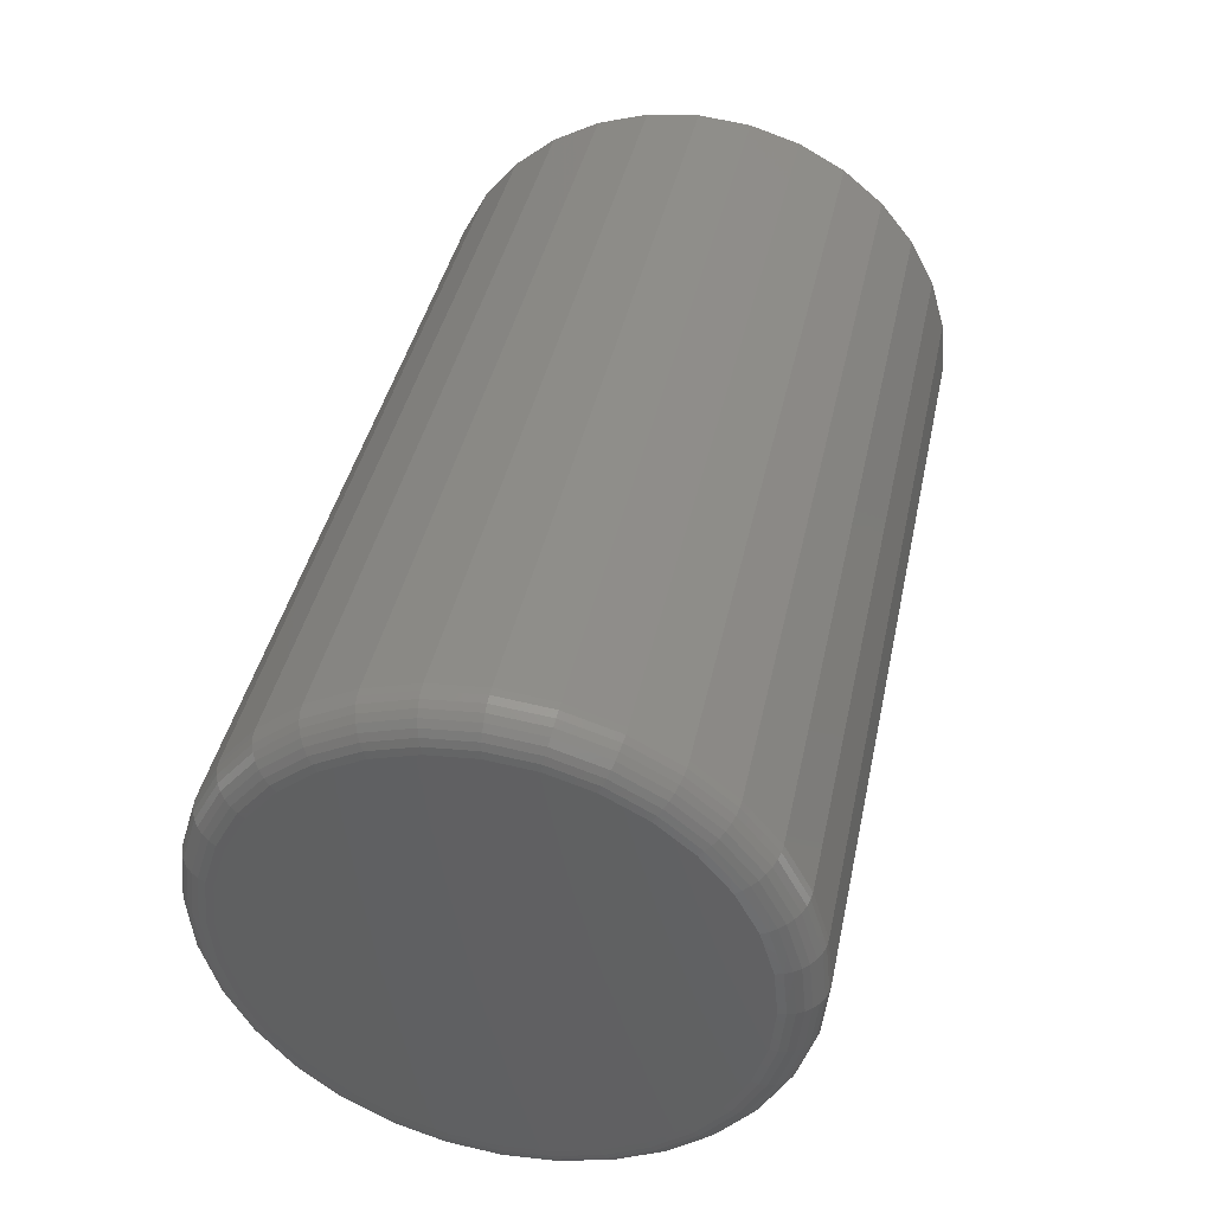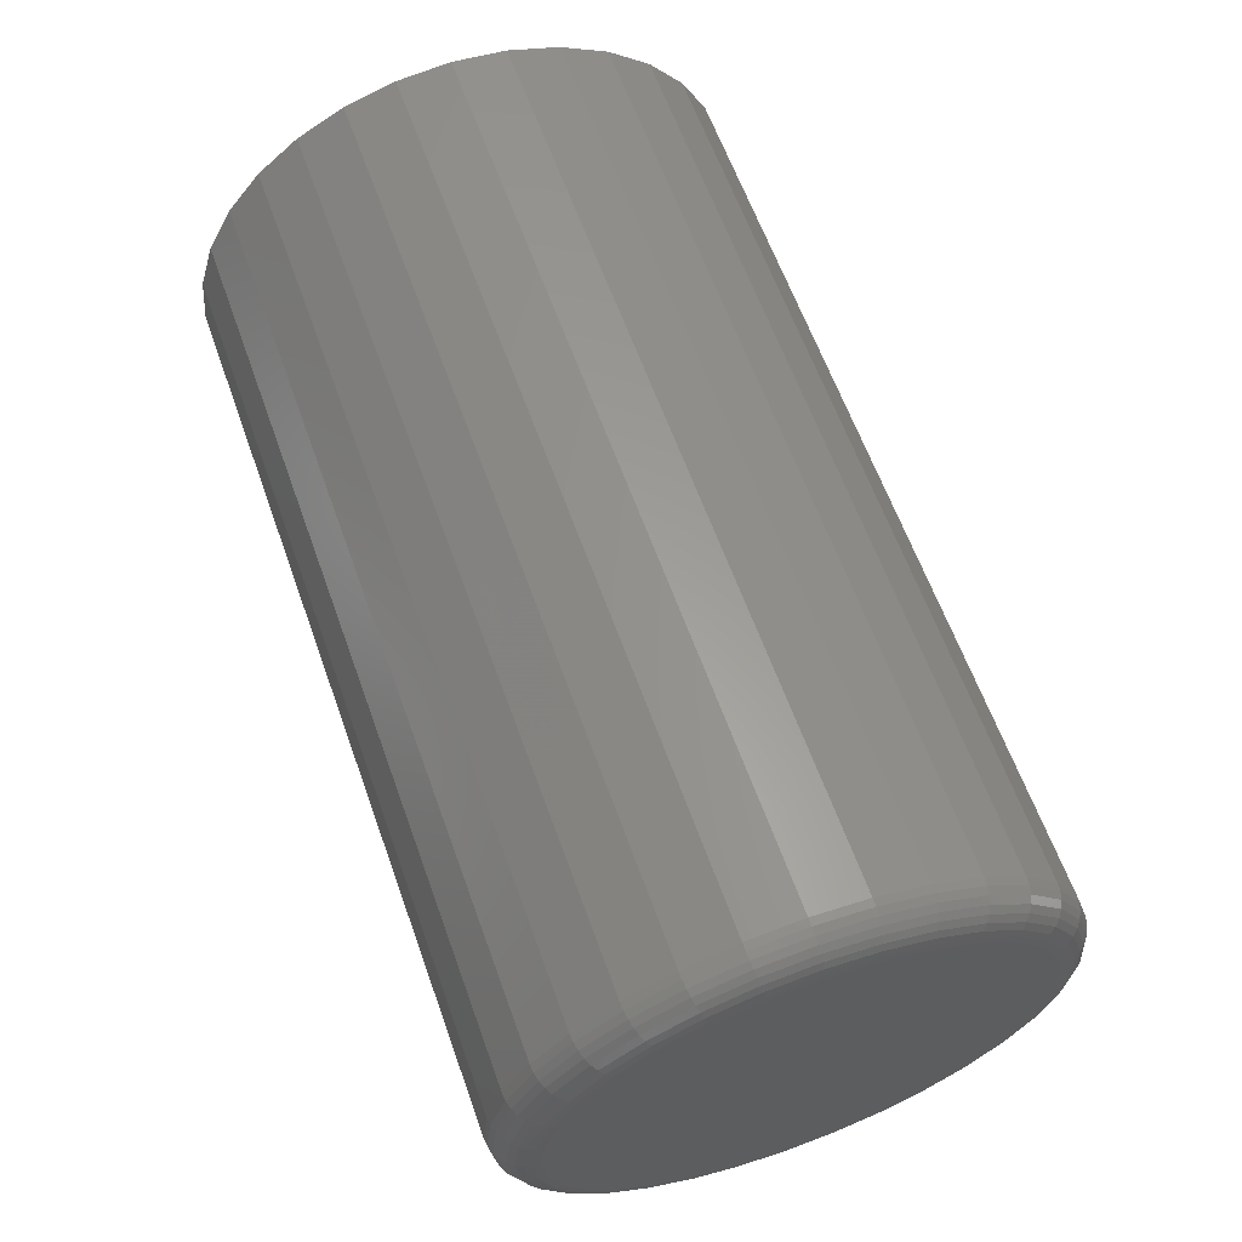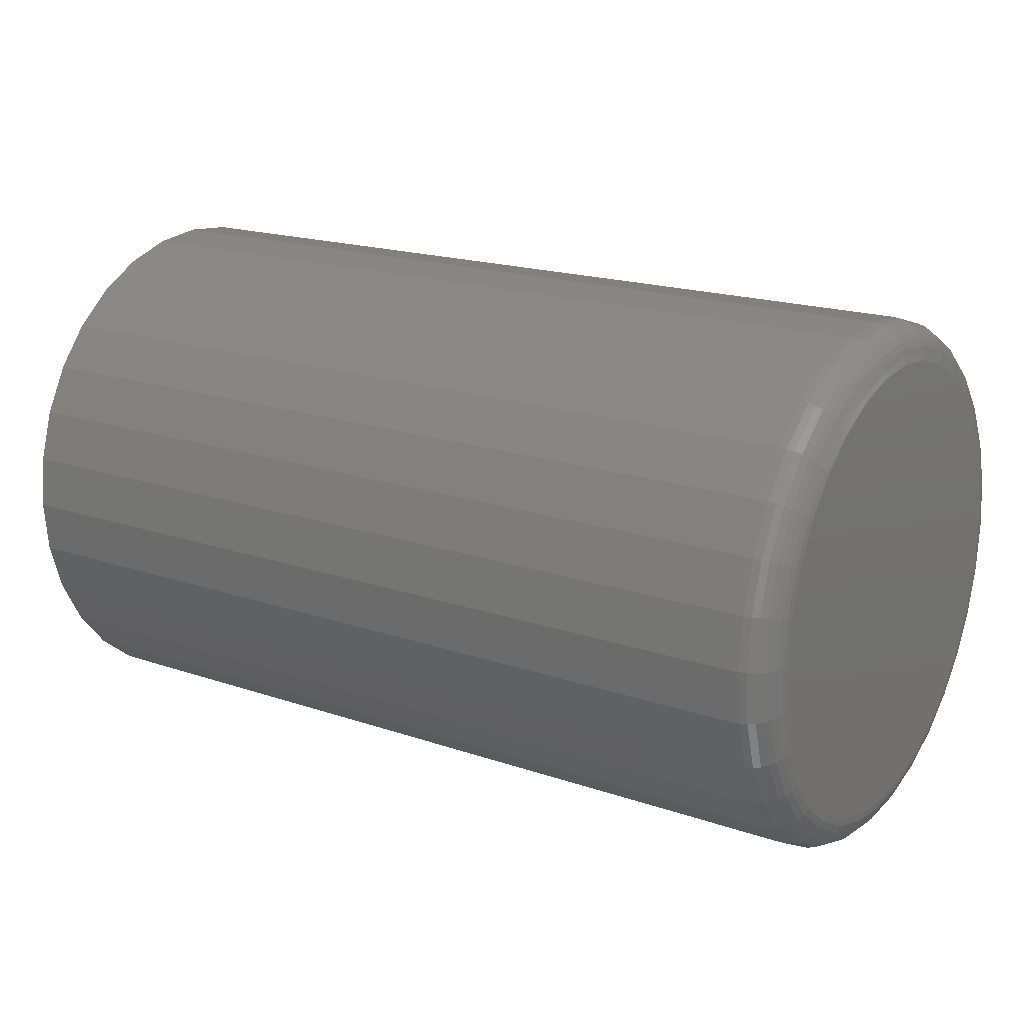
<metadata>
{"format":"stl","ext":"stl","renderer":"f3d","projection":"perspective","resolution":1024,"background":"white","views":[{"elev":40.6,"azim":101.8,"up":"+Y"},{"elev":62.4,"azim":70.3,"up":"+Z"},{"elev":18.4,"azim":33.5,"up":"+Y"}]}
</metadata>
<code>
# stl→obj: 320 verts, 636 faces
v 0.75 -0.07409 0.3762
v 0.75 0.07557 0.3762
v 0.75 0.0007401 0.3836
v 0.75 0.1475 0.3544
v 0.75 -0.146 0.3544
v 0.75 0.2138 0.3189
v 0.75 -0.2124 0.3189
v 0.75 0.272 0.2712
v 0.75 -0.2705 0.2712
v 0.75 0.3197 0.2131
v 0.75 -0.3182 0.2131
v 0.75 0.3551 0.1468
v 0.75 -0.3536 0.1468
v 0.75 0.3769 0.07483
v 0.75 -0.3754 0.07483
v 0.75 0.3843 -1.378e-16
v 0.75 -0.3828 -1.203e-16
v 0.75 0.3769 -0.07483
v 0.75 -0.3754 -0.07483
v 0.75 0.3551 -0.1468
v 0.75 -0.3536 -0.1468
v 0.75 0.3197 -0.2131
v 0.75 -0.3182 -0.2131
v 0.75 0.272 -0.2712
v 0.75 -0.2705 -0.2712
v 0.75 0.2138 -0.3189
v 0.75 -0.2124 -0.3189
v 0.75 0.1475 -0.3544
v 0.75 -0.146 -0.3544
v 0.75 0.07557 -0.3762
v 0.75 -0.07409 -0.3762
v 0.75 0.0007401 -0.3836
v -0.75 0.4468 -5.463e-17
v 0.6875 0.4468 -5.6e-16
v -0.75 0.4382 -0.08702
v 0.6875 0.4382 -0.08702
v -0.75 0.4128 -0.1707
v 0.6875 0.4128 -0.1707
v -0.75 0.3716 -0.2478
v 0.6875 0.3716 -0.2478
v -0.75 0.3161 -0.3154
v 0.6875 0.3161 -0.3154
v -0.75 0.2486 -0.3709
v 0.6875 0.2486 -0.3709
v -0.75 0.1714 -0.4121
v 0.6875 0.1714 -0.4121
v -0.75 0.08776 -0.4375
v 0.6875 0.08776 -0.4375
v -0.75 0.0007401 -0.4461
v 0.6875 0.0007401 -0.4461
v -0.75 -0.08628 -0.4375
v 0.6875 -0.08628 -0.4375
v -0.75 -0.17 -0.4121
v 0.6875 -0.17 -0.4121
v -0.75 -0.2471 -0.3709
v 0.6875 -0.2471 -0.3709
v -0.75 -0.3147 -0.3154
v 0.6875 -0.3147 -0.3154
v -0.75 -0.3701 -0.2478
v 0.6875 -0.3701 -0.2478
v -0.75 -0.4114 -0.1707
v 0.6875 -0.4114 -0.1707
v -0.75 -0.4367 -0.08702
v 0.6875 -0.4367 -0.08702
v -0.75 -0.4453 5.462e-17
v 0.6875 -0.4453 5.462e-17
v -0.75 -0.4367 0.08702
v 0.6875 -0.4367 0.08702
v -0.75 -0.4114 0.1707
v 0.6875 -0.4114 0.1707
v -0.75 -0.3701 0.2478
v 0.6875 -0.3701 0.2478
v -0.75 -0.3147 0.3154
v 0.6875 -0.3147 0.3154
v -0.75 -0.2471 0.3709
v 0.6875 -0.2471 0.3709
v -0.75 -0.17 0.4121
v 0.6875 -0.17 0.4121
v -0.75 -0.08628 0.4375
v 0.6875 -0.08628 0.4375
v -0.75 0.0007401 0.4461
v 0.6875 0.0007401 0.4461
v -0.75 0.08776 0.4375
v 0.6875 0.08776 0.4375
v -0.75 0.1714 0.4121
v 0.6875 0.1714 0.4121
v -0.75 0.2486 0.3709
v 0.6875 0.2486 0.3709
v -0.75 0.3161 0.3154
v 0.6875 0.3161 0.3154
v -0.75 0.3716 0.2478
v 0.6875 0.3716 0.2478
v -0.75 0.4128 0.1707
v 0.6875 0.4128 0.1707
v -0.75 0.4382 0.08702
v 0.6875 0.4382 0.08702
v 0.7488 -0.395 8.327e-17
v 0.7488 -0.3874 0.07721
v 0.7452 -0.4067 5.551e-17
v 0.7452 -0.3989 0.07949
v 0.7395 -0.4175 8.327e-17
v 0.7395 -0.4095 0.0816
v 0.7317 -0.427 8.327e-17
v 0.7317 -0.4188 0.08345
v 0.7222 -0.4348 5.551e-17
v 0.7222 -0.4264 0.08497
v 0.7114 -0.4406 8.327e-17
v 0.7114 -0.4321 0.08609
v 0.6997 -0.4441 8.327e-17
v 0.6997 -0.4356 0.08679
v 0.7488 0.3889 0.07721
v 0.7488 0.3965 -4.163e-16
v 0.7452 0.4004 0.07949
v 0.7452 0.4082 -4.163e-16
v 0.7395 0.411 0.0816
v 0.7395 0.419 -4.441e-16
v 0.7317 0.4203 0.08345
v 0.7317 0.4285 -4.441e-16
v 0.7222 0.4279 0.08497
v 0.7222 0.4363 -4.718e-16
v 0.7114 0.4336 0.08609
v 0.7114 0.442 -4.718e-16
v 0.6997 0.437 0.08679
v 0.6997 0.4456 -4.718e-16
v 0.7488 0.3664 0.1514
v 0.7452 0.3772 0.1559
v 0.7395 0.3872 0.1601
v 0.7317 0.3959 0.1637
v 0.7222 0.4031 0.1667
v 0.7114 0.4084 0.1689
v 0.6997 0.4117 0.1702
v 0.7488 0.3298 0.2199
v 0.7452 0.3395 0.2264
v 0.7395 0.3485 0.2324
v 0.7317 0.3564 0.2376
v 0.7222 0.3629 0.242
v 0.7114 0.3677 0.2452
v 0.6997 0.3706 0.2471
v 0.7488 0.2806 0.2798
v 0.7452 0.2889 0.2881
v 0.7395 0.2965 0.2958
v 0.7317 0.3032 0.3025
v 0.7222 0.3087 0.308
v 0.7114 0.3128 0.312
v 0.6997 0.3153 0.3146
v 0.7488 0.2206 0.3291
v 0.7452 0.2271 0.3388
v 0.7395 0.2331 0.3478
v 0.7317 0.2384 0.3557
v 0.7222 0.2427 0.3621
v 0.7114 0.2459 0.3669
v 0.6997 0.2479 0.3699
v 0.7488 0.1522 0.3656
v 0.7452 0.1567 0.3765
v 0.7395 0.1608 0.3864
v 0.7317 0.1644 0.3952
v 0.7222 0.1674 0.4024
v 0.7114 0.1696 0.4077
v 0.6997 0.171 0.411
v 0.7488 0.07795 0.3881
v 0.7452 0.08023 0.3996
v 0.7395 0.08234 0.4102
v 0.7317 0.08419 0.4195
v 0.7222 0.08571 0.4272
v 0.7114 0.08683 0.4328
v 0.6997 0.08753 0.4363
v 0.7488 0.0007401 0.3957
v 0.7452 0.0007401 0.4075
v 0.7395 0.0007401 0.4183
v 0.7317 0.0007401 0.4277
v 0.7222 0.0007401 0.4355
v 0.7114 0.0007401 0.4413
v 0.6997 0.0007401 0.4449
v 0.7488 -0.07647 0.3881
v 0.7452 -0.07875 0.3996
v 0.7395 -0.08086 0.4102
v 0.7317 -0.08271 0.4195
v 0.7222 -0.08423 0.4272
v 0.7114 -0.08535 0.4328
v 0.6997 -0.08605 0.4363
v 0.7488 -0.1507 0.3656
v 0.7452 -0.1552 0.3765
v 0.7395 -0.1593 0.3864
v 0.7317 -0.163 0.3952
v 0.7222 -0.1659 0.4024
v 0.7114 -0.1681 0.4077
v 0.6997 -0.1695 0.411
v 0.7488 -0.2191 0.3291
v 0.7452 -0.2256 0.3388
v 0.7395 -0.2316 0.3478
v 0.7317 -0.2369 0.3557
v 0.7222 -0.2412 0.3621
v 0.7114 -0.2444 0.3669
v 0.6997 -0.2464 0.3699
v 0.7488 -0.2791 0.2798
v 0.7452 -0.2874 0.2881
v 0.7395 -0.295 0.2958
v 0.7317 -0.3017 0.3025
v 0.7222 -0.3072 0.308
v 0.7114 -0.3113 0.312
v 0.6997 -0.3138 0.3146
v 0.7488 -0.3283 0.2199
v 0.7452 -0.3381 0.2264
v 0.7395 -0.347 0.2324
v 0.7317 -0.3549 0.2376
v 0.7222 -0.3614 0.242
v 0.7114 -0.3662 0.2452
v 0.6997 -0.3691 0.2471
v 0.7488 -0.3649 0.1514
v 0.7452 -0.3757 0.1559
v 0.7395 -0.3857 0.1601
v 0.7317 -0.3944 0.1637
v 0.7222 -0.4016 0.1667
v 0.7114 -0.407 0.1689
v 0.6997 -0.4102 0.1702
v 0.7488 0.3889 -0.07721
v 0.7452 0.4004 -0.07949
v 0.7395 0.411 -0.0816
v 0.7317 0.4203 -0.08345
v 0.7222 0.4279 -0.08497
v 0.7114 0.4336 -0.08609
v 0.6997 0.437 -0.08679
v 0.7488 -0.3874 -0.07721
v 0.7452 -0.3989 -0.07949
v 0.7395 -0.4095 -0.0816
v 0.7317 -0.4188 -0.08345
v 0.7222 -0.4264 -0.08497
v 0.7114 -0.4321 -0.08609
v 0.6997 -0.4356 -0.08679
v 0.7488 -0.3649 -0.1514
v 0.7452 -0.3757 -0.1559
v 0.7395 -0.3857 -0.1601
v 0.7317 -0.3944 -0.1637
v 0.7222 -0.4016 -0.1667
v 0.7114 -0.407 -0.1689
v 0.6997 -0.4102 -0.1702
v 0.7488 -0.3283 -0.2199
v 0.7452 -0.3381 -0.2264
v 0.7395 -0.347 -0.2324
v 0.7317 -0.3549 -0.2376
v 0.7222 -0.3614 -0.242
v 0.7114 -0.3662 -0.2452
v 0.6997 -0.3691 -0.2471
v 0.7488 -0.2791 -0.2798
v 0.7452 -0.2874 -0.2881
v 0.7395 -0.295 -0.2958
v 0.7317 -0.3017 -0.3025
v 0.7222 -0.3072 -0.308
v 0.7114 -0.3113 -0.312
v 0.6997 -0.3138 -0.3146
v 0.7488 -0.2191 -0.3291
v 0.7452 -0.2256 -0.3388
v 0.7395 -0.2316 -0.3478
v 0.7317 -0.2369 -0.3557
v 0.7222 -0.2412 -0.3621
v 0.7114 -0.2444 -0.3669
v 0.6997 -0.2464 -0.3699
v 0.7488 -0.1507 -0.3656
v 0.7452 -0.1552 -0.3765
v 0.7395 -0.1593 -0.3864
v 0.7317 -0.163 -0.3952
v 0.7222 -0.1659 -0.4024
v 0.7114 -0.1681 -0.4077
v 0.6997 -0.1695 -0.411
v 0.7488 -0.07647 -0.3881
v 0.7452 -0.07875 -0.3996
v 0.7395 -0.08086 -0.4102
v 0.7317 -0.08271 -0.4195
v 0.7222 -0.08423 -0.4272
v 0.7114 -0.08535 -0.4328
v 0.6997 -0.08605 -0.4363
v 0.7488 0.0007401 -0.3957
v 0.7452 0.0007401 -0.4075
v 0.7395 0.0007401 -0.4183
v 0.7317 0.0007401 -0.4277
v 0.7222 0.0007401 -0.4355
v 0.7114 0.0007401 -0.4413
v 0.6997 0.0007401 -0.4449
v 0.7488 0.07795 -0.3881
v 0.7452 0.08023 -0.3996
v 0.7395 0.08234 -0.4102
v 0.7317 0.08419 -0.4195
v 0.7222 0.08571 -0.4272
v 0.7114 0.08683 -0.4328
v 0.6997 0.08753 -0.4363
v 0.7488 0.1522 -0.3656
v 0.7452 0.1567 -0.3765
v 0.7395 0.1608 -0.3864
v 0.7317 0.1644 -0.3952
v 0.7222 0.1674 -0.4024
v 0.7114 0.1696 -0.4077
v 0.6997 0.171 -0.411
v 0.7488 0.2206 -0.3291
v 0.7452 0.2271 -0.3388
v 0.7395 0.2331 -0.3478
v 0.7317 0.2384 -0.3557
v 0.7222 0.2427 -0.3621
v 0.7114 0.2459 -0.3669
v 0.6997 0.2479 -0.3699
v 0.7488 0.2806 -0.2798
v 0.7452 0.2889 -0.2881
v 0.7395 0.2965 -0.2958
v 0.7317 0.3032 -0.3025
v 0.7222 0.3087 -0.308
v 0.7114 0.3128 -0.312
v 0.6997 0.3153 -0.3146
v 0.7488 0.3298 -0.2199
v 0.7452 0.3395 -0.2264
v 0.7395 0.3485 -0.2324
v 0.7317 0.3564 -0.2376
v 0.7222 0.3629 -0.242
v 0.7114 0.3677 -0.2452
v 0.6997 0.3706 -0.2471
v 0.7488 0.3664 -0.1514
v 0.7452 0.3772 -0.1559
v 0.7395 0.3872 -0.1601
v 0.7317 0.3959 -0.1637
v 0.7222 0.4031 -0.1667
v 0.7114 0.4084 -0.1689
v 0.6997 0.4117 -0.1702
f 1 2 3
f 2 1 4
f 4 1 5
f 4 5 6
f 6 5 7
f 6 7 8
f 8 7 9
f 8 9 10
f 10 9 11
f 10 11 12
f 12 11 13
f 12 13 14
f 14 13 15
f 14 15 16
f 16 15 17
f 16 17 18
f 18 17 19
f 18 19 20
f 20 19 21
f 20 21 22
f 22 21 23
f 22 23 24
f 24 23 25
f 24 25 26
f 26 25 27
f 26 27 28
f 28 27 29
f 28 29 30
f 30 29 31
f 30 31 32
f 33 34 35
f 35 34 36
f 35 36 37
f 37 36 38
f 37 38 39
f 39 38 40
f 39 40 41
f 41 40 42
f 41 42 43
f 43 42 44
f 43 44 45
f 45 44 46
f 45 46 47
f 47 46 48
f 47 48 49
f 49 48 50
f 49 50 51
f 51 50 52
f 51 52 53
f 53 52 54
f 53 54 55
f 55 54 56
f 55 56 57
f 57 56 58
f 57 58 59
f 59 58 60
f 59 60 61
f 61 60 62
f 61 62 63
f 63 62 64
f 63 64 65
f 65 64 66
f 65 66 67
f 67 66 68
f 67 68 69
f 69 68 70
f 69 70 71
f 71 70 72
f 71 72 73
f 73 72 74
f 73 74 75
f 75 74 76
f 75 76 77
f 77 76 78
f 77 78 79
f 79 78 80
f 79 80 81
f 81 80 82
f 81 82 83
f 83 82 84
f 83 84 85
f 85 84 86
f 85 86 87
f 87 86 88
f 87 88 89
f 89 88 90
f 89 90 91
f 91 90 92
f 91 92 93
f 93 92 94
f 93 94 95
f 95 94 96
f 95 96 33
f 33 96 34
f 17 15 97
f 97 15 98
f 97 98 99
f 99 98 100
f 99 100 101
f 101 100 102
f 101 102 103
f 103 102 104
f 103 104 105
f 105 104 106
f 105 106 107
f 107 106 108
f 107 108 109
f 109 108 110
f 109 110 66
f 66 110 68
f 14 16 111
f 111 16 112
f 111 112 113
f 113 112 114
f 113 114 115
f 115 114 116
f 115 116 117
f 117 116 118
f 117 118 119
f 119 118 120
f 119 120 121
f 121 120 122
f 121 122 123
f 123 122 124
f 123 124 96
f 96 124 34
f 12 14 125
f 125 14 111
f 125 111 126
f 126 111 113
f 126 113 127
f 127 113 115
f 127 115 128
f 128 115 117
f 128 117 129
f 129 117 119
f 129 119 130
f 130 119 121
f 130 121 131
f 131 121 123
f 131 123 94
f 94 123 96
f 10 12 132
f 132 12 125
f 132 125 133
f 133 125 126
f 133 126 134
f 134 126 127
f 134 127 135
f 135 127 128
f 135 128 136
f 136 128 129
f 136 129 137
f 137 129 130
f 137 130 138
f 138 130 131
f 138 131 92
f 92 131 94
f 8 10 139
f 139 10 132
f 139 132 140
f 140 132 133
f 140 133 141
f 141 133 134
f 141 134 142
f 142 134 135
f 142 135 143
f 143 135 136
f 143 136 144
f 144 136 137
f 144 137 145
f 145 137 138
f 145 138 90
f 90 138 92
f 6 8 146
f 146 8 139
f 146 139 147
f 147 139 140
f 147 140 148
f 148 140 141
f 148 141 149
f 149 141 142
f 149 142 150
f 150 142 143
f 150 143 151
f 151 143 144
f 151 144 152
f 152 144 145
f 152 145 88
f 88 145 90
f 4 6 153
f 153 6 146
f 153 146 154
f 154 146 147
f 154 147 155
f 155 147 148
f 155 148 156
f 156 148 149
f 156 149 157
f 157 149 150
f 157 150 158
f 158 150 151
f 158 151 159
f 159 151 152
f 159 152 86
f 86 152 88
f 2 4 160
f 160 4 153
f 160 153 161
f 161 153 154
f 161 154 162
f 162 154 155
f 162 155 163
f 163 155 156
f 163 156 164
f 164 156 157
f 164 157 165
f 165 157 158
f 165 158 166
f 166 158 159
f 166 159 84
f 84 159 86
f 3 2 167
f 167 2 160
f 167 160 168
f 168 160 161
f 168 161 169
f 169 161 162
f 169 162 170
f 170 162 163
f 170 163 171
f 171 163 164
f 171 164 172
f 172 164 165
f 172 165 173
f 173 165 166
f 173 166 82
f 82 166 84
f 1 3 174
f 174 3 167
f 174 167 175
f 175 167 168
f 175 168 176
f 176 168 169
f 176 169 177
f 177 169 170
f 177 170 178
f 178 170 171
f 178 171 179
f 179 171 172
f 179 172 180
f 180 172 173
f 180 173 80
f 80 173 82
f 5 1 181
f 181 1 174
f 181 174 182
f 182 174 175
f 182 175 183
f 183 175 176
f 183 176 184
f 184 176 177
f 184 177 185
f 185 177 178
f 185 178 186
f 186 178 179
f 186 179 187
f 187 179 180
f 187 180 78
f 78 180 80
f 7 5 188
f 188 5 181
f 188 181 189
f 189 181 182
f 189 182 190
f 190 182 183
f 190 183 191
f 191 183 184
f 191 184 192
f 192 184 185
f 192 185 193
f 193 185 186
f 193 186 194
f 194 186 187
f 194 187 76
f 76 187 78
f 9 7 195
f 195 7 188
f 195 188 196
f 196 188 189
f 196 189 197
f 197 189 190
f 197 190 198
f 198 190 191
f 198 191 199
f 199 191 192
f 199 192 200
f 200 192 193
f 200 193 201
f 201 193 194
f 201 194 74
f 74 194 76
f 11 9 202
f 202 9 195
f 202 195 203
f 203 195 196
f 203 196 204
f 204 196 197
f 204 197 205
f 205 197 198
f 205 198 206
f 206 198 199
f 206 199 207
f 207 199 200
f 207 200 208
f 208 200 201
f 208 201 72
f 72 201 74
f 13 11 209
f 209 11 202
f 209 202 210
f 210 202 203
f 210 203 211
f 211 203 204
f 211 204 212
f 212 204 205
f 212 205 213
f 213 205 206
f 213 206 214
f 214 206 207
f 214 207 215
f 215 207 208
f 215 208 70
f 70 208 72
f 15 13 98
f 98 13 209
f 98 209 100
f 100 209 210
f 100 210 102
f 102 210 211
f 102 211 104
f 104 211 212
f 104 212 106
f 106 212 213
f 106 213 108
f 108 213 214
f 108 214 110
f 110 214 215
f 110 215 68
f 68 215 70
f 16 18 112
f 112 18 216
f 112 216 114
f 114 216 217
f 114 217 116
f 116 217 218
f 116 218 118
f 118 218 219
f 118 219 120
f 120 219 220
f 120 220 122
f 122 220 221
f 122 221 124
f 124 221 222
f 124 222 34
f 34 222 36
f 19 17 223
f 223 17 97
f 223 97 224
f 224 97 99
f 224 99 225
f 225 99 101
f 225 101 226
f 226 101 103
f 226 103 227
f 227 103 105
f 227 105 228
f 228 105 107
f 228 107 229
f 229 107 109
f 229 109 64
f 64 109 66
f 21 19 230
f 230 19 223
f 230 223 231
f 231 223 224
f 231 224 232
f 232 224 225
f 232 225 233
f 233 225 226
f 233 226 234
f 234 226 227
f 234 227 235
f 235 227 228
f 235 228 236
f 236 228 229
f 236 229 62
f 62 229 64
f 23 21 237
f 237 21 230
f 237 230 238
f 238 230 231
f 238 231 239
f 239 231 232
f 239 232 240
f 240 232 233
f 240 233 241
f 241 233 234
f 241 234 242
f 242 234 235
f 242 235 243
f 243 235 236
f 243 236 60
f 60 236 62
f 25 23 244
f 244 23 237
f 244 237 245
f 245 237 238
f 245 238 246
f 246 238 239
f 246 239 247
f 247 239 240
f 247 240 248
f 248 240 241
f 248 241 249
f 249 241 242
f 249 242 250
f 250 242 243
f 250 243 58
f 58 243 60
f 27 25 251
f 251 25 244
f 251 244 252
f 252 244 245
f 252 245 253
f 253 245 246
f 253 246 254
f 254 246 247
f 254 247 255
f 255 247 248
f 255 248 256
f 256 248 249
f 256 249 257
f 257 249 250
f 257 250 56
f 56 250 58
f 29 27 258
f 258 27 251
f 258 251 259
f 259 251 252
f 259 252 260
f 260 252 253
f 260 253 261
f 261 253 254
f 261 254 262
f 262 254 255
f 262 255 263
f 263 255 256
f 263 256 264
f 264 256 257
f 264 257 54
f 54 257 56
f 31 29 265
f 265 29 258
f 265 258 266
f 266 258 259
f 266 259 267
f 267 259 260
f 267 260 268
f 268 260 261
f 268 261 269
f 269 261 262
f 269 262 270
f 270 262 263
f 270 263 271
f 271 263 264
f 271 264 52
f 52 264 54
f 32 31 272
f 272 31 265
f 272 265 273
f 273 265 266
f 273 266 274
f 274 266 267
f 274 267 275
f 275 267 268
f 275 268 276
f 276 268 269
f 276 269 277
f 277 269 270
f 277 270 278
f 278 270 271
f 278 271 50
f 50 271 52
f 30 32 279
f 279 32 272
f 279 272 280
f 280 272 273
f 280 273 281
f 281 273 274
f 281 274 282
f 282 274 275
f 282 275 283
f 283 275 276
f 283 276 284
f 284 276 277
f 284 277 285
f 285 277 278
f 285 278 48
f 48 278 50
f 28 30 286
f 286 30 279
f 286 279 287
f 287 279 280
f 287 280 288
f 288 280 281
f 288 281 289
f 289 281 282
f 289 282 290
f 290 282 283
f 290 283 291
f 291 283 284
f 291 284 292
f 292 284 285
f 292 285 46
f 46 285 48
f 26 28 293
f 293 28 286
f 293 286 294
f 294 286 287
f 294 287 295
f 295 287 288
f 295 288 296
f 296 288 289
f 296 289 297
f 297 289 290
f 297 290 298
f 298 290 291
f 298 291 299
f 299 291 292
f 299 292 44
f 44 292 46
f 24 26 300
f 300 26 293
f 300 293 301
f 301 293 294
f 301 294 302
f 302 294 295
f 302 295 303
f 303 295 296
f 303 296 304
f 304 296 297
f 304 297 305
f 305 297 298
f 305 298 306
f 306 298 299
f 306 299 42
f 42 299 44
f 22 24 307
f 307 24 300
f 307 300 308
f 308 300 301
f 308 301 309
f 309 301 302
f 309 302 310
f 310 302 303
f 310 303 311
f 311 303 304
f 311 304 312
f 312 304 305
f 312 305 313
f 313 305 306
f 313 306 40
f 40 306 42
f 20 22 314
f 314 22 307
f 314 307 315
f 315 307 308
f 315 308 316
f 316 308 309
f 316 309 317
f 317 309 310
f 317 310 318
f 318 310 311
f 318 311 319
f 319 311 312
f 319 312 320
f 320 312 313
f 320 313 38
f 38 313 40
f 18 20 216
f 216 20 314
f 216 314 217
f 217 314 315
f 217 315 218
f 218 315 316
f 218 316 219
f 219 316 317
f 219 317 220
f 220 317 318
f 220 318 221
f 221 318 319
f 221 319 222
f 222 319 320
f 222 320 36
f 36 320 38
f 81 83 79
f 49 51 47
f 47 51 53
f 47 53 45
f 45 53 55
f 45 55 43
f 43 55 57
f 43 57 41
f 41 57 59
f 41 59 39
f 39 59 61
f 39 61 37
f 37 61 63
f 37 63 35
f 35 63 65
f 35 65 33
f 33 65 67
f 33 67 95
f 95 67 69
f 95 69 93
f 93 69 71
f 93 71 91
f 91 71 73
f 91 73 89
f 89 73 75
f 89 75 87
f 87 75 77
f 87 77 85
f 85 77 79
f 85 79 83

</code>
